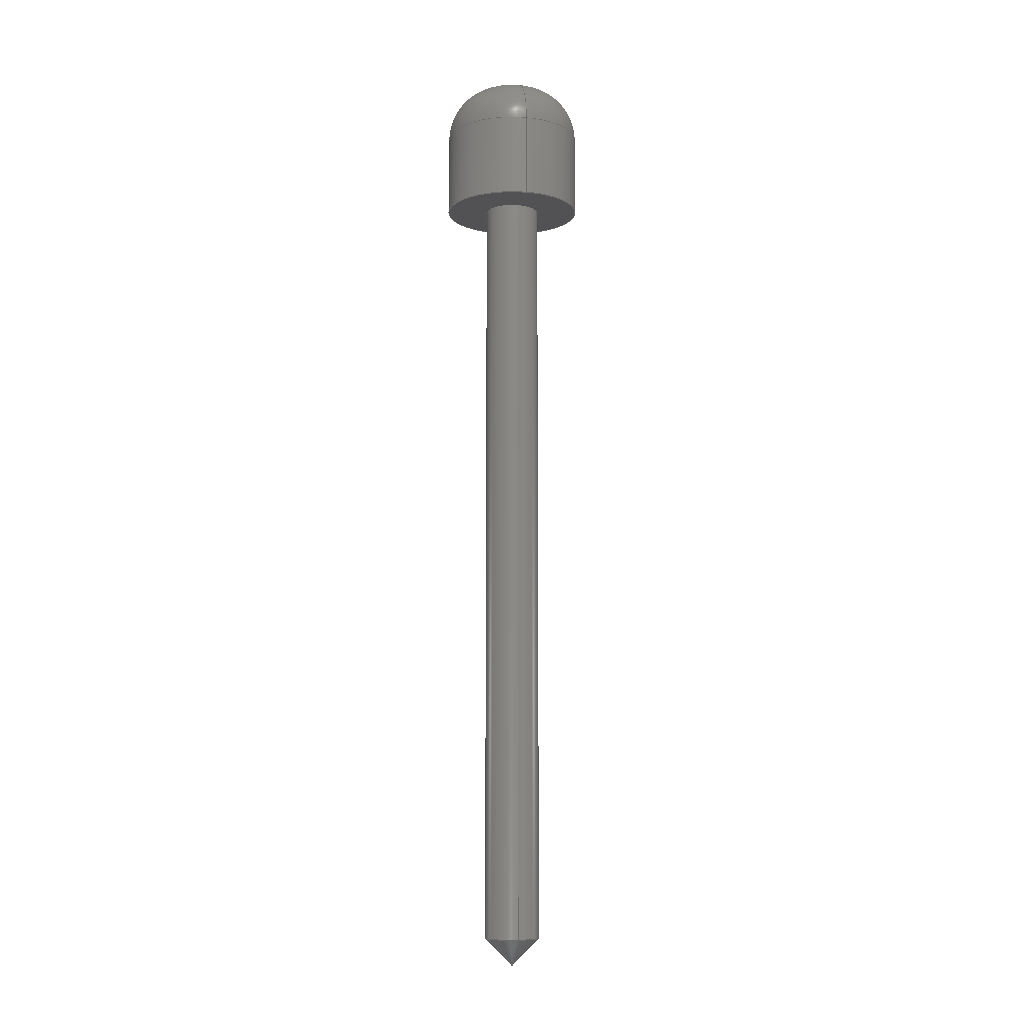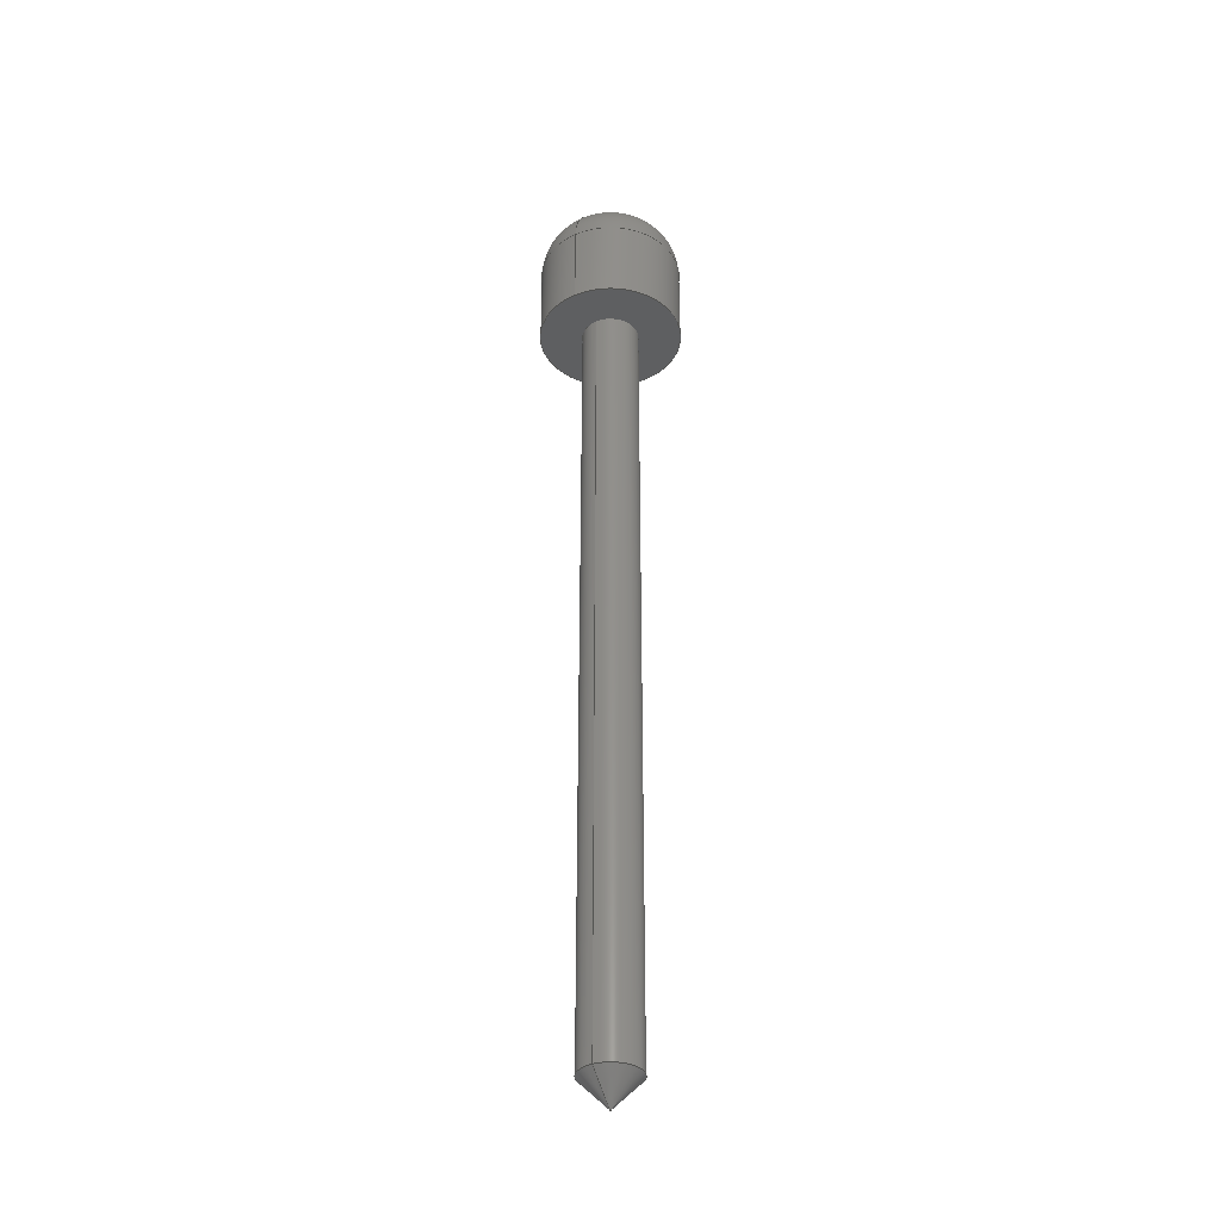
<metadata>
{"format":"step","ext":"step","renderer":"f3d","projection":"perspective","resolution":1024,"background":"white","views":[{"elev":-9.3,"azim":77.3,"up":"+Z"},{"elev":-35.9,"azim":119.6,"up":"+Z"}]}
</metadata>
<code>
ISO-10303-21;
DATA;
#1 = ADVANCED_FACE ( 'NONE', ( #28 ), #127, .T. ) ;
#2 = DIRECTION ( 'NONE',  ( 1, 0, 0 ) ) ;
#3 = DIRECTION ( 'NONE',  ( 1, 0, 0 ) ) ;
#4 = ORIENTED_EDGE ( 'NONE', *, *, #173, .F. ) ;
#5 = ORIENTED_EDGE ( 'NONE', *, *, #38, .T. ) ;
#6 = FACE_OUTER_BOUND ( 'NONE', #230, .T. ) ;
#7 = CARTESIAN_POINT ( 'NONE',  ( 0, 0, 0 ) ) ;
#8 = ORIENTED_EDGE ( 'NONE', *, *, #198, .F. ) ;
#9 = CARTESIAN_POINT ( 'NONE',  ( 25, 3.062e-15, 30 ) ) ;
#10 = ORIENTED_EDGE ( 'NONE', *, *, #243, .T. ) ;
#11 = EDGE_CURVE ( 'NONE', #273, #71, #296, .T. ) ;
#12 = DIRECTION ( 'NONE',  ( 0, 0, 1 ) ) ;
#13 = DIRECTION ( 'NONE',  ( 1.225e-16, 1, 0 ) ) ;
#14 = CARTESIAN_POINT ( 'NONE',  ( 0, 0, 30 ) ) ;
#15 = VERTEX_POINT ( 'NONE', #214 ) ;
#16 = CARTESIAN_POINT ( 'NONE',  ( -25, 0, 0 ) ) ;
#17 = ADVANCED_FACE ( 'NONE', ( #32, #249 ), #258, .F. ) ;
#18 = DIRECTION ( 'NONE',  ( -0, 0, 1 ) ) ;
#19 =( NAMED_UNIT ( * ) PLANE_ANGLE_UNIT ( ) SI_UNIT ( $, .RADIAN. ) );
#20 = CARTESIAN_POINT ( 'NONE',  ( 10, 0, -290 ) ) ;
#21 = AXIS2_PLACEMENT_3D ( 'NONE', #290, #239, #172 ) ;
#22 = FILL_AREA_STYLE_COLOUR ( '', #266 ) ;
#23 = ORIENTED_EDGE ( 'NONE', *, *, #134, .F. ) ;
#24 = MANIFOLD_SOLID_BREP ( 'Chamfer1', #72 ) ;
#25 = ADVANCED_FACE ( 'NONE', ( #30 ), #210, .T. ) ;
#26 =( NAMED_UNIT ( * ) SI_UNIT ( $, .STERADIAN. ) SOLID_ANGLE_UNIT ( ) );
#27 = LINE ( 'NONE', #165, #41 ) ;
#28 = FACE_OUTER_BOUND ( 'NONE', #284, .T. ) ;
#29 = EDGE_CURVE ( 'NONE', #71, #273, #264, .T. ) ;
#30 = FACE_OUTER_BOUND ( 'NONE', #103, .T. ) ;
#31 = FILL_AREA_STYLE_COLOUR ( '', #186 ) ;
#32 = FACE_BOUND ( 'NONE', #51, .T. ) ;
#33 = ORIENTED_EDGE ( 'NONE', *, *, #89, .F. ) ;
#34 =( GEOMETRIC_REPRESENTATION_CONTEXT ( 3 ) GLOBAL_UNCERTAINTY_ASSIGNED_CONTEXT ( ( #183 ) ) GLOBAL_UNIT_ASSIGNED_CONTEXT ( ( #162, #120, #26 ) ) REPRESENTATION_CONTEXT ( 'NONE', 'WORKASPACE' ) );
#35 = PRODUCT_DEFINITION_SHAPE ( 'NONE', 'NONE',  #253 ) ;
#36 = DIRECTION ( 'NONE',  ( 0, 0, 1 ) ) ;
#37 = DIRECTION ( 'NONE',  ( 0, -0, -1 ) ) ;
#38 = EDGE_CURVE ( 'NONE', #275, #221, #106, .T. ) ;
#39 = CARTESIAN_POINT ( 'NONE',  ( 0, 0, 0 ) ) ;
#40 = ORIENTED_EDGE ( 'NONE', *, *, #115, .F. ) ;
#41 = VECTOR ( 'NONE', #77, 1000 ) ;
#42 = PRESENTATION_STYLE_ASSIGNMENT (( #69 ) ) ;
#43 = DIRECTION ( 'NONE',  ( -0, 0, 1 ) ) ;
#44 = CARTESIAN_POINT ( 'NONE',  ( 10, 0, -280 ) ) ;
#45 =( NAMED_UNIT ( * ) SI_UNIT ( $, .STERADIAN. ) SOLID_ANGLE_UNIT ( ) );
#46 = ORIENTED_EDGE ( 'NONE', *, *, #11, .T. ) ;
#47 = AXIS2_PLACEMENT_3D ( 'NONE', #153, #13, #195 ) ;
#48 = CARTESIAN_POINT ( 'NONE',  ( -10, 1.225e-15, 0 ) ) ;
#49 = UNCERTAINTY_MEASURE_WITH_UNIT (LENGTH_MEASURE( 1e-05 ), #197, 'distance_accuracy_value', 'NONE');
#50 = VECTOR ( 'NONE', #283, 1000 ) ;
#51 = EDGE_LOOP ( 'NONE', ( #166, #235 ) ) ;
#52 = CARTESIAN_POINT ( 'NONE',  ( 10, 0, -280 ) ) ;
#53 = DIRECTION ( 'NONE',  ( 0, 0, 1 ) ) ;
#54 = EDGE_CURVE ( 'NONE', #211, #61, #139, .T. ) ;
#55 = VERTEX_POINT ( 'NONE', #48 ) ;
#56 = ORIENTED_EDGE ( 'NONE', *, *, #281, .T. ) ;
#57 = CARTESIAN_POINT ( 'NONE',  ( 5, 0, 30 ) ) ;
#58 = ORIENTED_EDGE ( 'NONE', *, *, #224, .F. ) ;
#59 = AXIS2_PLACEMENT_3D ( 'NONE', #254, #248, #80 ) ;
#60 = DIRECTION ( 'NONE',  ( -1, 0, 0 ) ) ;
#61 = VERTEX_POINT ( 'NONE', #148 ) ;
#62 = DIRECTION ( 'NONE',  ( -0, 0, 1 ) ) ;
#63 = CARTESIAN_POINT ( 'NONE',  ( -10, 1.225e-15, -280 ) ) ;
#64 = AXIS2_PLACEMENT_3D ( 'NONE', #7, #100, #161 ) ;
#65 = CARTESIAN_POINT ( 'NONE',  ( 25, 3.062e-15, 50 ) ) ;
#66 = APPLICATION_PROTOCOL_DEFINITION ( 'draft international standard', 'automotive_design', 1998, #136 ) ;
#67 = EDGE_CURVE ( 'NONE', #98, #221, #27, .T. ) ;
#68 = AXIS2_PLACEMENT_3D ( 'NONE', #204, #237, #107 ) ;
#69 = SURFACE_STYLE_USAGE ( .BOTH. , #223 ) ;
#70 = ADVANCED_FACE ( 'NONE', ( #167 ), #233, .T. ) ;
#71 = VERTEX_POINT ( 'NONE', #9 ) ;
#72 = CLOSED_SHELL ( 'NONE', ( #200, #70, #238, #25, #1, #121, #247, #17, #74, #117 ) ) ;
#73 = DIRECTION ( 'NONE',  ( 1, 0, 0 ) ) ;
#74 = ADVANCED_FACE ( 'NONE', ( #6 ), #178, .T. ) ;
#75 = CARTESIAN_POINT ( 'NONE',  ( 0, 0, -290 ) ) ;
#76 = UNCERTAINTY_MEASURE_WITH_UNIT (LENGTH_MEASURE( 1e-05 ), #156, 'distance_accuracy_value', 'NONE');
#77 = DIRECTION ( 'NONE',  ( -0.7071, 8.66e-17, 0.7071 ) ) ;
#78 = CARTESIAN_POINT ( 'NONE',  ( 0, 0, -290 ) ) ;
#79 = ORIENTED_EDGE ( 'NONE', *, *, #265, .T. ) ;
#80 = DIRECTION ( 'NONE',  ( 1, 0, 0 ) ) ;
#81 = EDGE_LOOP ( 'NONE', ( #152, #206, #4, #257 ) ) ;
#82 = LINE ( 'NONE', #157, #293 ) ;
#83 = CIRCLE ( 'NONE', #47, 20 ) ;
#84 = LINE ( 'NONE', #20, #289 ) ;
#85 = DIRECTION ( 'NONE',  ( -0, 0, 1 ) ) ;
#86 = CIRCLE ( 'NONE', #246, 5 ) ;
#87 = DIRECTION ( 'NONE',  ( -0, 0, 1 ) ) ;
#88 = DIRECTION ( 'NONE',  ( 1, 0, 0 ) ) ;
#89 = EDGE_CURVE ( 'NONE', #98, #275, #279, .T. ) ;
#90 = CIRCLE ( 'NONE', #240, 25 ) ;
#91 = AXIS2_PLACEMENT_3D ( 'NONE', #268, #295, #88 ) ;
#92 = ORIENTED_EDGE ( 'NONE', *, *, #179, .F. ) ;
#93 = ORIENTED_EDGE ( 'NONE', *, *, #281, .F. ) ;
#94 = CIRCLE ( 'NONE', #118, 10 ) ;
#95 = DIRECTION ( 'NONE',  ( -0, 0, 1 ) ) ;
#96 = ORIENTED_EDGE ( 'NONE', *, *, #208, .F. ) ;
#97 = CARTESIAN_POINT ( 'NONE',  ( 0, 0, 30 ) ) ;
#98 = VERTEX_POINT ( 'NONE', #75 ) ;
#99 = AXIS2_PLACEMENT_3D ( 'NONE', #218, #18, #104 ) ;
#100 = DIRECTION ( 'NONE',  ( -0, 0, 1 ) ) ;
#101 = ORIENTED_EDGE ( 'NONE', *, *, #208, .T. ) ;
#102 = DIRECTION ( 'NONE',  ( 0, -1, 0 ) ) ;
#103 = EDGE_LOOP ( 'NONE', ( #5, #56, #58, #229 ) ) ;
#104 = DIRECTION ( 'NONE',  ( 1, 0, 0 ) ) ;
#105 = DIRECTION ( 'NONE',  ( 1, 0, 0 ) ) ;
#106 = CIRCLE ( 'NONE', #270, 10 ) ;
#107 = DIRECTION ( 'NONE',  ( 1, 0, 0 ) ) ;
#108 = CYLINDRICAL_SURFACE ( 'NONE', #209, 25 ) ;
#109 =( NAMED_UNIT ( * ) SI_UNIT ( $, .STERADIAN. ) SOLID_ANGLE_UNIT ( ) );
#110 = CARTESIAN_POINT ( 'NONE',  ( -5, 1.837e-15, 50 ) ) ;
#111 = EDGE_CURVE ( 'NONE', #71, #15, #251, .T. ) ;
#112 = FILL_AREA_STYLE ('',( #22 ) ) ;
#113 = LINE ( 'NONE', #236, #159 ) ;
#114 = AXIS2_PLACEMENT_3D ( 'NONE', #190, #231, #207 ) ;
#115 = EDGE_CURVE ( 'NONE', #221, #275, #123, .T. ) ;
#116 = MECHANICAL_DESIGN_GEOMETRIC_PRESENTATION_REPRESENTATION (  '', ( #143 ), #34 ) ;
#117 = ADVANCED_FACE ( 'NONE', ( #263 ), #176, .T. ) ;
#118 = AXIS2_PLACEMENT_3D ( 'NONE', #262, #177, #126 ) ;
#119 = ORIENTED_EDGE ( 'NONE', *, *, #243, .F. ) ;
#120 =( NAMED_UNIT ( * ) PLANE_ANGLE_UNIT ( ) SI_UNIT ( $, .RADIAN. ) );
#121 = ADVANCED_FACE ( 'NONE', ( #154 ), #108, .T. ) ;
#122 = CARTESIAN_POINT ( 'NONE',  ( 0, 0, 30 ) ) ;
#123 = CIRCLE ( 'NONE', #114, 10 ) ;
#124 = CARTESIAN_POINT ( 'NONE',  ( 0, 0, 30 ) ) ;
#125 = ORIENTED_EDGE ( 'NONE', *, *, #89, .T. ) ;
#126 = DIRECTION ( 'NONE',  ( 1, 0, 0 ) ) ;
#127 = CYLINDRICAL_SURFACE ( 'NONE', #68, 10 ) ;
#128 = CARTESIAN_POINT ( 'NONE',  ( 0, 0, 50 ) ) ;
#129 = DIRECTION ( 'NONE',  ( 1, 0, 0 ) ) ;
#130 = PLANE ( 'NONE',  #245 ) ;
#131 = PRESENTATION_LAYER_ASSIGNMENT (  '', '', ( #143 ) ) ;
#132 = VERTEX_POINT ( 'NONE', #219 ) ;
#133 = DIRECTION ( 'NONE',  ( 1, 0, 0 ) ) ;
#134 = EDGE_CURVE ( 'NONE', #61, #211, #90, .T. ) ;
#135 = CARTESIAN_POINT ( 'NONE',  ( -25, 0, 30 ) ) ;
#136 = APPLICATION_CONTEXT ( 'automotive_design' ) ;
#137 = ORIENTED_EDGE ( 'NONE', *, *, #67, .T. ) ;
#138 = SHAPE_DEFINITION_REPRESENTATION ( #35, #250 ) ;
#139 = CIRCLE ( 'NONE', #64, 25 ) ;
#140 = MECHANICAL_DESIGN_GEOMETRIC_PRESENTATION_REPRESENTATION (  '', ( #193 ), #271 ) ;
#141 = PRODUCT_DEFINITION_CONTEXT ( 'detailed design', #189, 'design' ) ;
#142 = SURFACE_STYLE_USAGE ( .BOTH. , #255 ) ;
#143 = STYLED_ITEM ( 'NONE', ( #205 ), #24 ) ;
#144 = PRODUCT_DEFINITION_FORMATION_WITH_SPECIFIED_SOURCE ( 'ANY', '', #158, .NOT_KNOWN. ) ;
#145 = VERTEX_POINT ( 'NONE', #110 ) ;
#146 = EDGE_LOOP ( 'NONE', ( #280, #23 ) ) ;
#147 = DIRECTION ( 'NONE',  ( 0, 0, -1 ) ) ;
#148 = CARTESIAN_POINT ( 'NONE',  ( 25, 3.062e-15, 0 ) ) ;
#149 = CONICAL_SURFACE ( 'NONE', #21, 10, 0.7854 ) ;
#150 = ORIENTED_EDGE ( 'NONE', *, *, #29, .F. ) ;
#151 = FACE_OUTER_BOUND ( 'NONE', #163, .T. ) ;
#152 = ORIENTED_EDGE ( 'NONE', *, *, #11, .F. ) ;
#153 = CARTESIAN_POINT ( 'NONE',  ( -5, 6.123e-16, 30 ) ) ;
#154 = FACE_OUTER_BOUND ( 'NONE', #188, .T. ) ;
#155 = AXIS2_PLACEMENT_3D ( 'NONE', #14, #37, #129 ) ;
#156 =( LENGTH_UNIT ( ) NAMED_UNIT ( * ) SI_UNIT ( .MILLI., .METRE. ) );
#157 = CARTESIAN_POINT ( 'NONE',  ( -25, 0, 50 ) ) ;
#158 = PRODUCT ( 'Arm3', 'Arm3', '', ( #220 ) ) ;
#159 = VECTOR ( 'NONE', #36, 1000 ) ;
#160 = AXIS2_PLACEMENT_3D ( 'NONE', #194, #87, #291 ) ;
#161 = DIRECTION ( 'NONE',  ( 1, 0, 0 ) ) ;
#162 =( LENGTH_UNIT ( ) NAMED_UNIT ( * ) SI_UNIT ( .MILLI., .METRE. ) );
#163 = EDGE_LOOP ( 'NONE', ( #252, #101 ) ) ;
#164 = AXIS2_PLACEMENT_3D ( 'NONE', #78, #53, #2 ) ;
#165 = CARTESIAN_POINT ( 'NONE',  ( -10, 1.225e-15, -280 ) ) ;
#166 = ORIENTED_EDGE ( 'NONE', *, *, #224, .T. ) ;
#167 = FACE_OUTER_BOUND ( 'NONE', #81, .T. ) ;
#168 = EDGE_CURVE ( 'NONE', #273, #145, #83, .T. ) ;
#169 = ORIENTED_EDGE ( 'NONE', *, *, #179, .T. ) ;
#170 = VECTOR ( 'NONE', #242, 1000 ) ;
#171 = DIRECTION ( 'NONE',  ( -0, -0, -1 ) ) ;
#172 = DIRECTION ( 'NONE',  ( 1, 0, 0 ) ) ;
#173 = EDGE_CURVE ( 'NONE', #15, #145, #86, .T. ) ;
#174 = DIRECTION ( 'NONE',  ( 1, 0, 0 ) ) ;
#175 = CARTESIAN_POINT ( 'NONE',  ( 0, 0, 50 ) ) ;
#176 = CONICAL_SURFACE ( 'NONE', #99, 10, 0.7854 ) ;
#177 = DIRECTION ( 'NONE',  ( -0, 0, 1 ) ) ;
#178 = TOROIDAL_SURFACE ( 'NONE', #260, 5, 20 ) ;
#179 = EDGE_CURVE ( 'NONE', #273, #211, #82, .T. ) ;
#180 = EDGE_LOOP ( 'NONE', ( #33, #137, #278 ) ) ;
#181 = AXIS2_PLACEMENT_3D ( 'NONE', #294, #196, #174 ) ;
#182 = DIRECTION ( 'NONE',  ( -0, 0, 1 ) ) ;
#183 = UNCERTAINTY_MEASURE_WITH_UNIT (LENGTH_MEASURE( 1e-05 ), #162, 'distance_accuracy_value', 'NONE');
#184 = ORIENTED_EDGE ( 'NONE', *, *, #111, .T. ) ;
#185 = DIRECTION ( 'NONE',  ( 1, 0, 0 ) ) ;
#186 = COLOUR_RGB ( '',0.7922, 0.8196, 0.9333 ) ;
#187 = EDGE_LOOP ( 'NONE', ( #46, #10, #259, #92 ) ) ;
#188 = EDGE_LOOP ( 'NONE', ( #119, #285, #169, #256 ) ) ;
#189 = APPLICATION_CONTEXT ( 'automotive_design' ) ;
#190 = CARTESIAN_POINT ( 'NONE',  ( 0, 0, -280 ) ) ;
#191 = ORIENTED_EDGE ( 'NONE', *, *, #67, .F. ) ;
#192 = FACE_OUTER_BOUND ( 'NONE', #180, .T. ) ;
#193 = STYLED_ITEM ( 'NONE', ( #42 ), #250 ) ;
#194 = CARTESIAN_POINT ( 'NONE',  ( 0, 0, 0 ) ) ;
#195 = DIRECTION ( 'NONE',  ( -1, 1.225e-16, 0 ) ) ;
#196 = DIRECTION ( 'NONE',  ( -0, 0, 1 ) ) ;
#197 =( LENGTH_UNIT ( ) NAMED_UNIT ( * ) SI_UNIT ( .MILLI., .METRE. ) );
#198 = EDGE_CURVE ( 'NONE', #55, #132, #222, .T. ) ;
#199 = APPLICATION_PROTOCOL_DEFINITION ( 'draft international standard', 'automotive_design', 1998, #189 ) ;
#200 = ADVANCED_FACE ( 'NONE', ( #192 ), #149, .T. ) ;
#201 = PRESENTATION_LAYER_ASSIGNMENT (  '', '', ( #193 ) ) ;
#202 = AXIS2_PLACEMENT_3D ( 'NONE', #175, #171, #60 ) ;
#203 = DIRECTION ( 'NONE',  ( -0, 0, 1 ) ) ;
#204 = CARTESIAN_POINT ( 'NONE',  ( 0, 0, -290 ) ) ;
#205 = PRESENTATION_STYLE_ASSIGNMENT (( #142 ) ) ;
#206 = ORIENTED_EDGE ( 'NONE', *, *, #168, .T. ) ;
#207 = DIRECTION ( 'NONE',  ( 1, 0, 0 ) ) ;
#208 = EDGE_CURVE ( 'NONE', #145, #15, #276, .T. ) ;
#209 = AXIS2_PLACEMENT_3D ( 'NONE', #128, #261, #234 ) ;
#210 = CYLINDRICAL_SURFACE ( 'NONE', #164, 10 ) ;
#211 = VERTEX_POINT ( 'NONE', #16 ) ;
#212 = DIRECTION ( 'NONE',  ( -0, -0, -1 ) ) ;
#213 = DIRECTION ( 'NONE',  ( 1, 0, 0 ) ) ;
#214 = CARTESIAN_POINT ( 'NONE',  ( 5, 0, 50 ) ) ;
#215 = AXIS2_PLACEMENT_3D ( 'NONE', #124, #203, #3 ) ;
#216 =( GEOMETRIC_REPRESENTATION_CONTEXT ( 3 ) GLOBAL_UNCERTAINTY_ASSIGNED_CONTEXT ( ( #49 ) ) GLOBAL_UNIT_ASSIGNED_CONTEXT ( ( #197, #19, #109 ) ) REPRESENTATION_CONTEXT ( 'NONE', 'WORKASPACE' ) );
#217 = CARTESIAN_POINT ( 'NONE',  ( 0, 0, 50 ) ) ;
#218 = CARTESIAN_POINT ( 'NONE',  ( 0, 0, -280 ) ) ;
#219 = CARTESIAN_POINT ( 'NONE',  ( 10, 0, 0 ) ) ;
#220 = PRODUCT_CONTEXT ( 'NONE', #136, 'mechanical' ) ;
#221 = VERTEX_POINT ( 'NONE', #63 ) ;
#222 = CIRCLE ( 'NONE', #160, 10 ) ;
#223 = SURFACE_SIDE_STYLE ('',( #269 ) ) ;
#224 = EDGE_CURVE ( 'NONE', #132, #55, #94, .T. ) ;
#225 = AXIS2_PLACEMENT_3D ( 'NONE', #57, #102, #147 ) ;
#226 = SURFACE_STYLE_FILL_AREA ( #232 ) ;
#227 = DIRECTION ( 'NONE',  ( 1, 0, 0 ) ) ;
#228 = AXIS2_PLACEMENT_3D ( 'NONE', #122, #277, #227 ) ;
#229 = ORIENTED_EDGE ( 'NONE', *, *, #265, .F. ) ;
#230 = EDGE_LOOP ( 'NONE', ( #287, #150, #184, #96 ) ) ;
#231 = DIRECTION ( 'NONE',  ( -0, 0, 1 ) ) ;
#232 = FILL_AREA_STYLE ('',( #31 ) ) ;
#233 = TOROIDAL_SURFACE ( 'NONE', #215, 5, 20 ) ;
#234 = DIRECTION ( 'NONE',  ( -1, 0, 0 ) ) ;
#235 = ORIENTED_EDGE ( 'NONE', *, *, #198, .T. ) ;
#236 = CARTESIAN_POINT ( 'NONE',  ( -10, 1.225e-15, -290 ) ) ;
#237 = DIRECTION ( 'NONE',  ( 0, 0, 1 ) ) ;
#238 = ADVANCED_FACE ( 'NONE', ( #241 ), #286, .T. ) ;
#239 = DIRECTION ( 'NONE',  ( -0, 0, 1 ) ) ;
#240 = AXIS2_PLACEMENT_3D ( 'NONE', #39, #85, #213 ) ;
#241 = FACE_OUTER_BOUND ( 'NONE', #187, .T. ) ;
#242 = DIRECTION ( 'NONE',  ( -0, -0, -1 ) ) ;
#243 = EDGE_CURVE ( 'NONE', #71, #61, #267, .T. ) ;
#244 =( NAMED_UNIT ( * ) PLANE_ANGLE_UNIT ( ) SI_UNIT ( $, .RADIAN. ) );
#245 = AXIS2_PLACEMENT_3D ( 'NONE', #217, #43, #133 ) ;
#246 = AXIS2_PLACEMENT_3D ( 'NONE', #292, #62, #105 ) ;
#247 = ADVANCED_FACE ( 'NONE', ( #151 ), #130, .T. ) ;
#248 = DIRECTION ( 'NONE',  ( -0, 0, 1 ) ) ;
#249 = FACE_OUTER_BOUND ( 'NONE', #146, .T. ) ;
#250 = ADVANCED_BREP_SHAPE_REPRESENTATION ( 'Arm3', ( #24, #91 ), #216 ) ;
#251 = CIRCLE ( 'NONE', #225, 20 ) ;
#252 = ORIENTED_EDGE ( 'NONE', *, *, #173, .T. ) ;
#253 = PRODUCT_DEFINITION ( 'UNKNOWN', '', #144, #141 ) ;
#254 = CARTESIAN_POINT ( 'NONE',  ( 0, 0, 0 ) ) ;
#255 = SURFACE_SIDE_STYLE ('',( #226 ) ) ;
#256 = ORIENTED_EDGE ( 'NONE', *, *, #54, .T. ) ;
#257 = ORIENTED_EDGE ( 'NONE', *, *, #111, .F. ) ;
#258 = PLANE ( 'NONE',  #59 ) ;
#259 = ORIENTED_EDGE ( 'NONE', *, *, #134, .T. ) ;
#260 = AXIS2_PLACEMENT_3D ( 'NONE', #97, #182, #185 ) ;
#261 = DIRECTION ( 'NONE',  ( -0, -0, -1 ) ) ;
#262 = CARTESIAN_POINT ( 'NONE',  ( 0, 0, 0 ) ) ;
#263 = FACE_OUTER_BOUND ( 'NONE', #274, .T. ) ;
#264 = CIRCLE ( 'NONE', #228, 25 ) ;
#265 = EDGE_CURVE ( 'NONE', #275, #132, #84, .T. ) ;
#266 = COLOUR_RGB ( '',0.7922, 0.8196, 0.9333 ) ;
#267 = LINE ( 'NONE', #65, #170 ) ;
#268 = CARTESIAN_POINT ( 'NONE',  ( 0, 0, 0 ) ) ;
#269 = SURFACE_STYLE_FILL_AREA ( #112 ) ;
#270 = AXIS2_PLACEMENT_3D ( 'NONE', #282, #95, #73 ) ;
#271 =( GEOMETRIC_REPRESENTATION_CONTEXT ( 3 ) GLOBAL_UNCERTAINTY_ASSIGNED_CONTEXT ( ( #76 ) ) GLOBAL_UNIT_ASSIGNED_CONTEXT ( ( #156, #244, #45 ) ) REPRESENTATION_CONTEXT ( 'NONE', 'WORKASPACE' ) );
#272 = PRODUCT_RELATED_PRODUCT_CATEGORY ( 'part', '', ( #158 ) ) ;
#273 = VERTEX_POINT ( 'NONE', #135 ) ;
#274 = EDGE_LOOP ( 'NONE', ( #191, #125, #40 ) ) ;
#275 = VERTEX_POINT ( 'NONE', #44 ) ;
#276 = CIRCLE ( 'NONE', #181, 5 ) ;
#277 = DIRECTION ( 'NONE',  ( 0, -0, -1 ) ) ;
#278 = ORIENTED_EDGE ( 'NONE', *, *, #38, .F. ) ;
#279 = LINE ( 'NONE', #52, #50 ) ;
#280 = ORIENTED_EDGE ( 'NONE', *, *, #54, .F. ) ;
#281 = EDGE_CURVE ( 'NONE', #221, #55, #113, .T. ) ;
#282 = CARTESIAN_POINT ( 'NONE',  ( 0, 0, -280 ) ) ;
#283 = DIRECTION ( 'NONE',  ( 0.7071, 0, 0.7071 ) ) ;
#284 = EDGE_LOOP ( 'NONE', ( #93, #288, #79, #8 ) ) ;
#285 = ORIENTED_EDGE ( 'NONE', *, *, #29, .T. ) ;
#286 = CYLINDRICAL_SURFACE ( 'NONE', #202, 25 ) ;
#287 = ORIENTED_EDGE ( 'NONE', *, *, #168, .F. ) ;
#288 = ORIENTED_EDGE ( 'NONE', *, *, #115, .T. ) ;
#289 = VECTOR ( 'NONE', #12, 1000 ) ;
#290 = CARTESIAN_POINT ( 'NONE',  ( 0, 0, -280 ) ) ;
#291 = DIRECTION ( 'NONE',  ( 1, 0, 0 ) ) ;
#292 = CARTESIAN_POINT ( 'NONE',  ( 0, 0, 50 ) ) ;
#293 = VECTOR ( 'NONE', #212, 1000 ) ;
#294 = CARTESIAN_POINT ( 'NONE',  ( 0, 0, 50 ) ) ;
#295 = DIRECTION ( 'NONE',  ( 0, 0, 1 ) ) ;
#296 = CIRCLE ( 'NONE', #155, 25 ) ;
ENDSEC;
END-ISO-10303-21;

</code>
